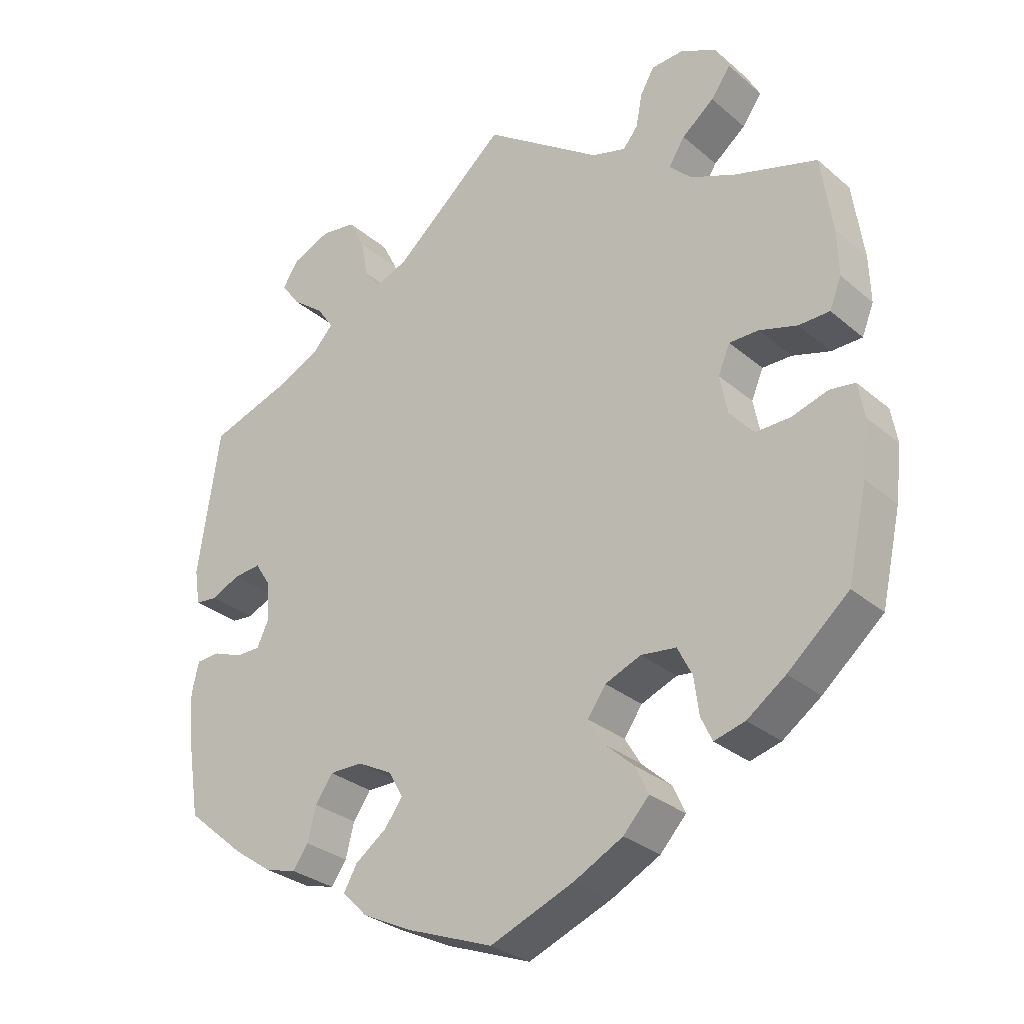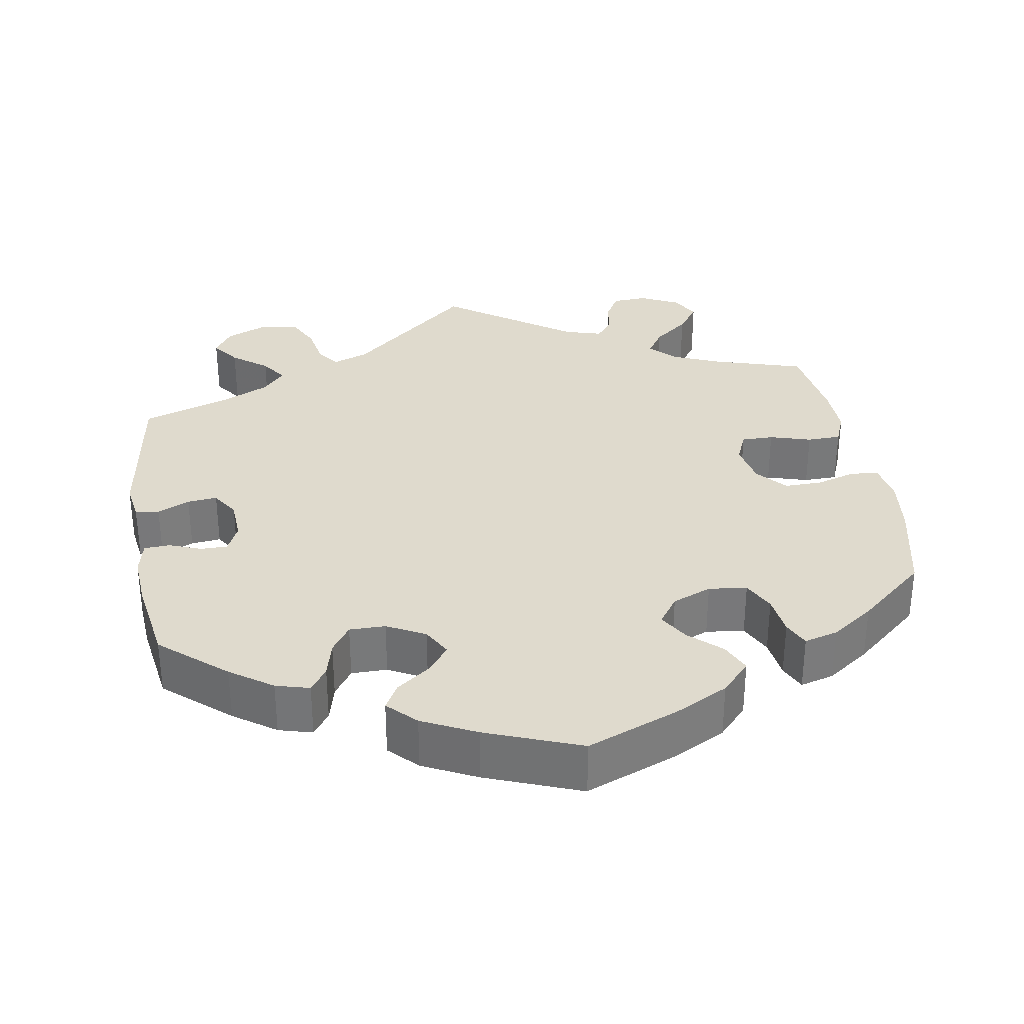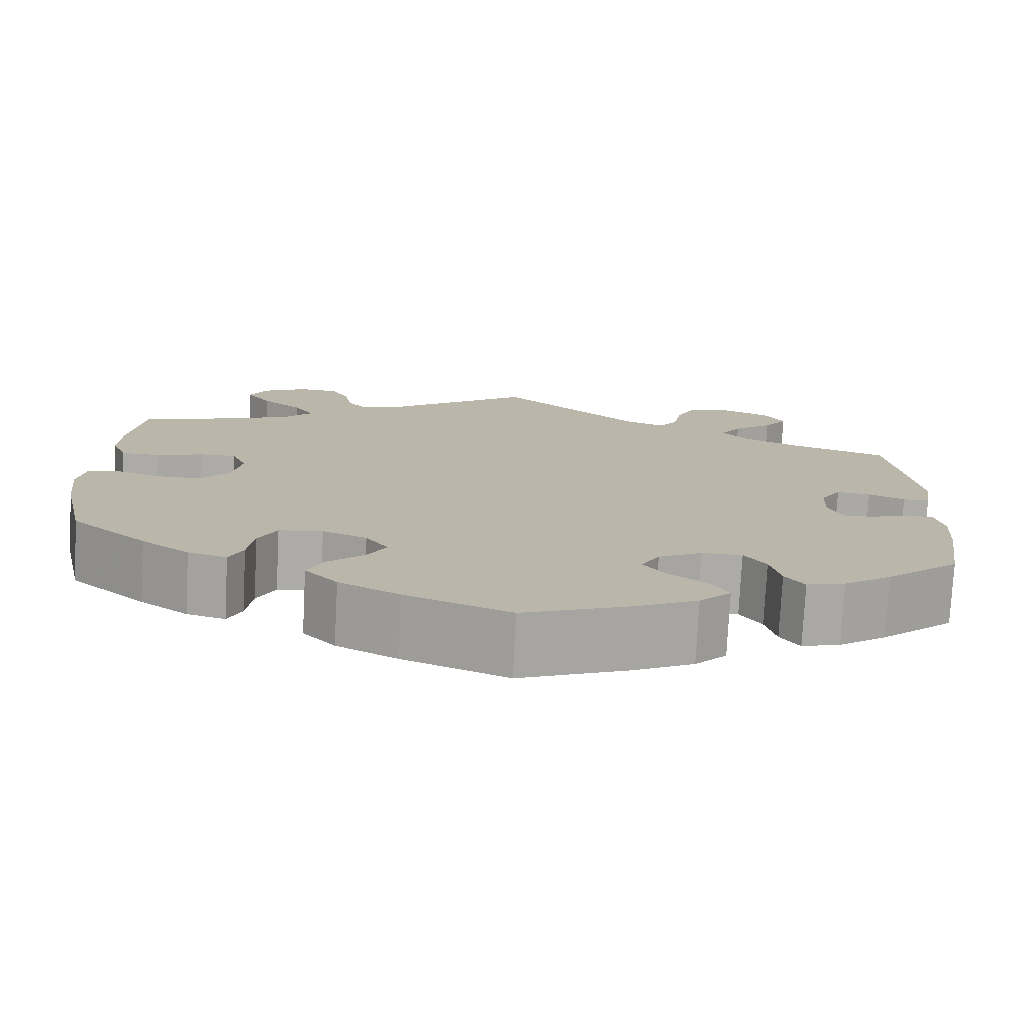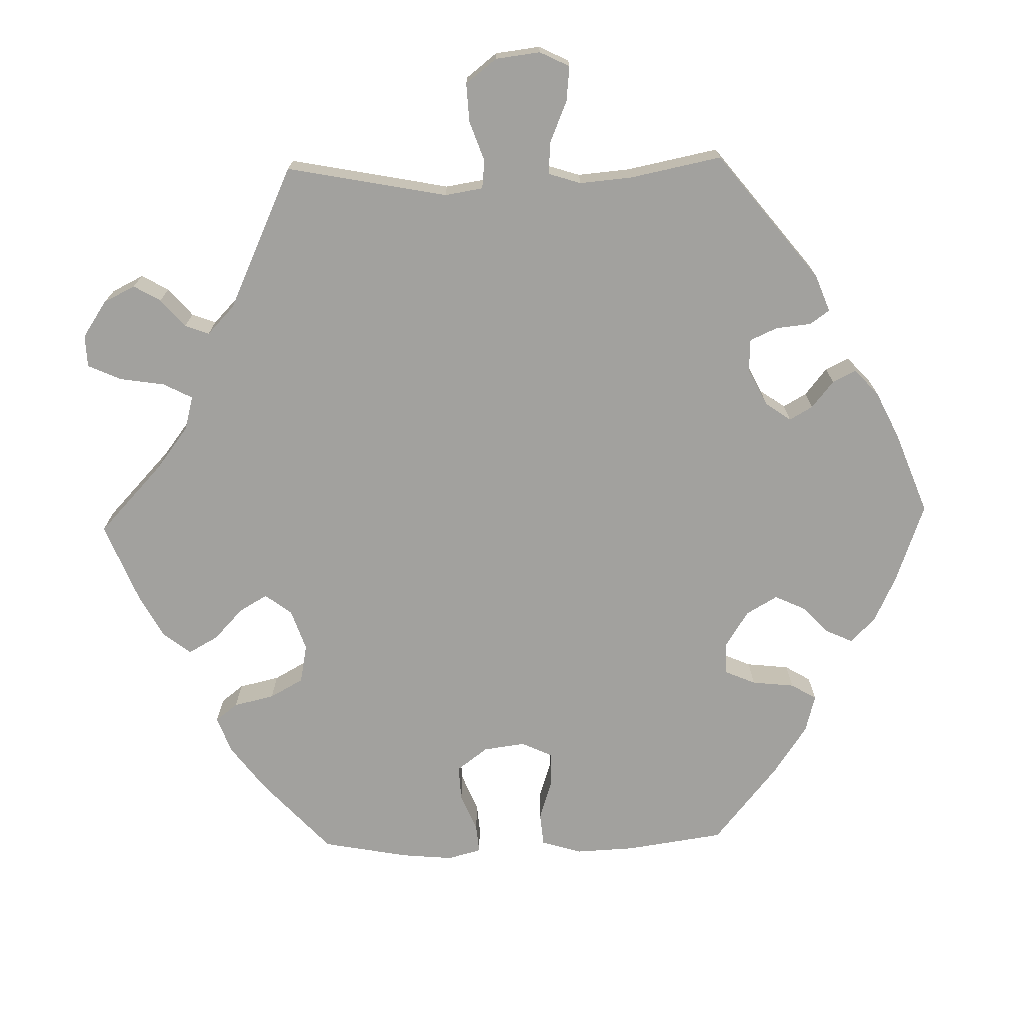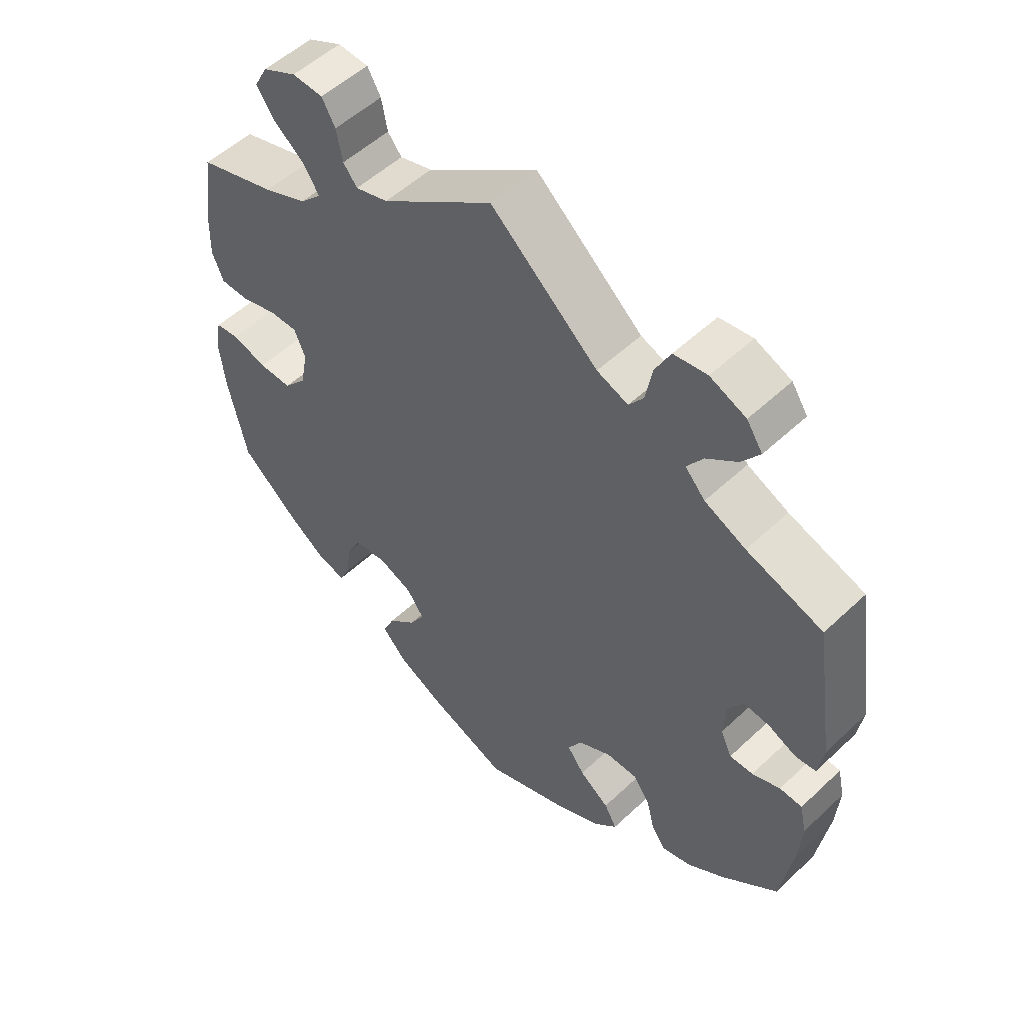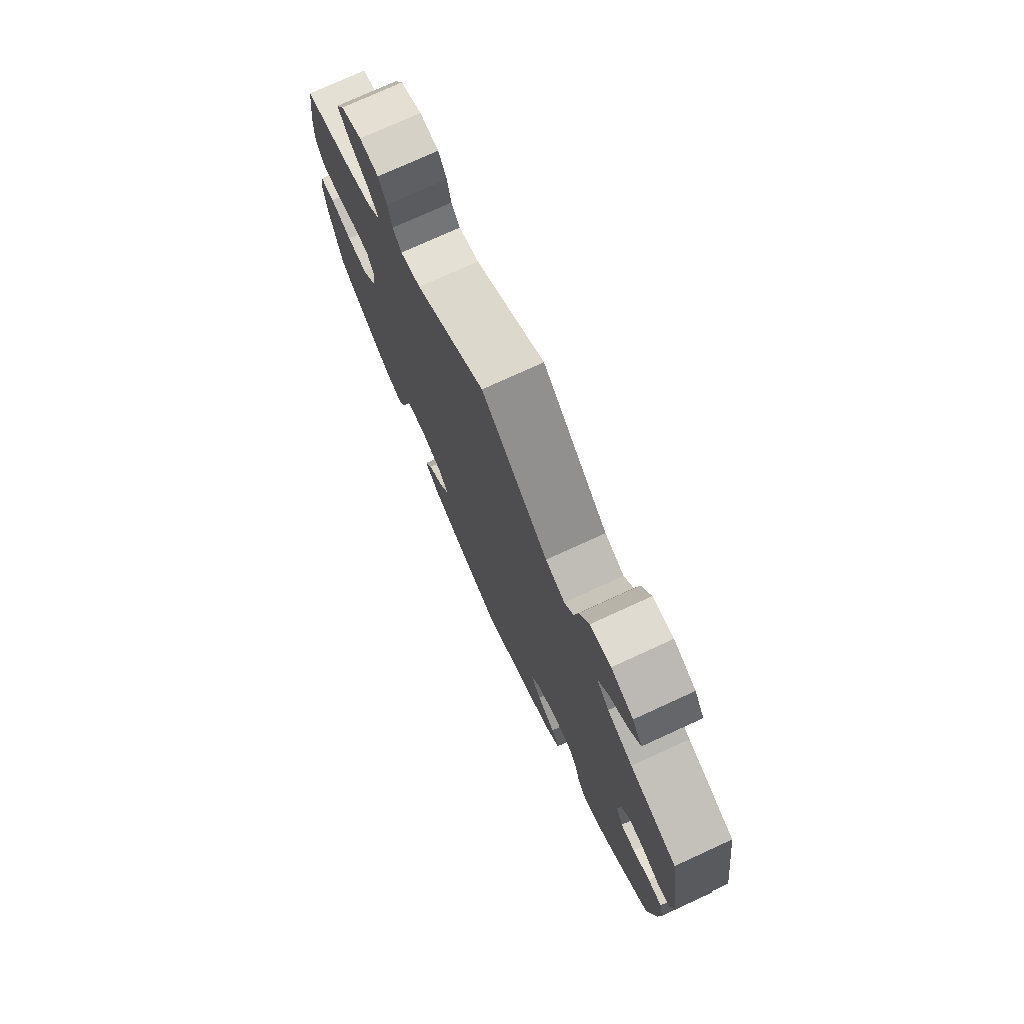
<metadata>
{"format":"obj","ext":"obj","renderer":"f3d","projection":"perspective","resolution":1024,"background":"white","views":[{"elev":-29.6,"azim":-140.9,"up":"+Z"},{"elev":32.7,"azim":170.7,"up":"+Y"},{"elev":-76.3,"azim":-2.9,"up":"+Z"},{"elev":-72.0,"azim":31.5,"up":"+Y"},{"elev":52.9,"azim":44.8,"up":"+Z"},{"elev":75.8,"azim":65.4,"up":"+Z"}]}
</metadata>
<code>
v -0.12 0.07 -0.53
v -0.189 0.07 -0.494
v -0.226 0.07 -0.454
v -0.208 0.07 -0.415
v -0.166 0.07 -0.377
v -0.143 0.07 -0.339
v -0.169 0.07 -0.302
v -0.22 0.07 -0.281
v -0.27 0.07 -0.287
v -0.291 0.07 -0.328
v -0.298 0.07 -0.381
v -0.314 0.07 -0.415
v -0.358 0.07 -0.403
v -0.413 0.07 -0.364
v -0.5 0.07 -0.289
v -0.528 0.07 -0.163
v -0.537 0.07 -0.087
v -0.528 0.07 -0.037
v -0.492 0.07 -0.032
v -0.44 0.07 -0.048
v -0.39 0.07 -0.049
v -0.356 0.07 -0.01
v -0.345 0.07 0.046
v -0.362 0.07 0.086
v -0.404 0.07 0.086
v -0.458 0.07 0.07
v -0.502 0.07 0.071
v -0.519 0.07 0.113
v -0.517 0.07 0.179
v -0.501 0.07 0.289
v -0.384 0.07 0.324
v -0.319 0.07 0.351
v -0.287 0.07 0.383
v -0.31 0.07 0.419
v -0.356 0.07 0.456
v -0.384 0.07 0.495
v -0.364 0.07 0.532
v -0.313 0.07 0.557
v -0.267 0.07 0.554
v -0.247 0.07 0.519
v -0.238 0.07 0.472
v -0.217 0.07 0.446
v -0.168 0.07 0.46
v 0 0.07 0.578
v 0.161 0.07 0.438
v 0.208 0.07 0.42
v 0.23 0.07 0.45
v 0.24 0.07 0.504
v 0.263 0.07 0.549
v 0.313 0.07 0.556
v 0.367 0.07 0.533
v 0.391 0.07 0.497
v 0.364 0.07 0.46
v 0.318 0.07 0.425
v 0.294 0.07 0.39
v 0.324 0.07 0.357
v 0.386 0.07 0.328
v 0.501 0.07 0.289
v 0.532 0.07 0.081
v 0.524 0.07 0.03
v 0.493 0.07 0.027
v 0.451 0.07 0.046
v 0.412 0.07 0.05
v 0.389 0.07 0.014
v 0.386 0.07 -0.04
v 0.403 0.07 -0.077
v 0.438 0.07 -0.077
v 0.48 0.07 -0.061
v 0.514 0.07 -0.063
v 0.524 0.07 -0.108
v 0.519 0.07 -0.176
v 0.501 0.07 -0.289
v 0.416 0.07 -0.361
v 0.361 0.07 -0.399
v 0.317 0.07 -0.411
v 0.295 0.07 -0.38
v 0.283 0.07 -0.332
v 0.258 0.07 -0.296
v 0.211 0.07 -0.296
v 0.161 0.07 -0.322
v 0.14 0.07 -0.359
v 0.166 0.07 -0.394
v 0.211 0.07 -0.427
v 0.23 0.07 -0.461
v 0.194 0.07 -0.497
v 0.124 0.07 -0.531
v 0 0.07 -0.578
v -0.12 0 -0.53
v -0.189 0 -0.494
v -0.226 0 -0.454
v -0.208 0 -0.415
v -0.166 0 -0.377
v -0.143 0 -0.339
v -0.169 0 -0.302
v -0.22 0 -0.281
v -0.27 0 -0.287
v -0.291 0 -0.328
v -0.298 0 -0.381
v -0.314 0 -0.415
v -0.358 0 -0.403
v -0.413 0 -0.364
v -0.5 0 -0.289
v -0.528 0 -0.163
v -0.537 0 -0.087
v -0.528 0 -0.037
v -0.492 0 -0.032
v -0.44 0 -0.048
v -0.39 0 -0.049
v -0.356 0 -0.01
v -0.345 0 0.046
v -0.362 0 0.086
v -0.404 0 0.086
v -0.458 0 0.07
v -0.502 0 0.071
v -0.519 0 0.113
v -0.517 0 0.179
v -0.501 0 0.289
v -0.384 0 0.324
v -0.319 0 0.351
v -0.287 0 0.383
v -0.31 0 0.419
v -0.356 0 0.456
v -0.384 0 0.495
v -0.364 0 0.532
v -0.313 0 0.557
v -0.267 0 0.554
v -0.247 0 0.519
v -0.238 0 0.472
v -0.217 0 0.446
v -0.168 0 0.46
v 0 0 0.578
v 0.161 0 0.438
v 0.208 0 0.42
v 0.23 0 0.45
v 0.24 0 0.504
v 0.263 0 0.549
v 0.313 0 0.556
v 0.367 0 0.533
v 0.391 0 0.497
v 0.364 0 0.46
v 0.318 0 0.425
v 0.294 0 0.39
v 0.324 0 0.357
v 0.386 0 0.328
v 0.501 0 0.289
v 0.532 0 0.081
v 0.524 0 0.03
v 0.493 0 0.027
v 0.451 0 0.046
v 0.412 0 0.05
v 0.389 0 0.014
v 0.386 0 -0.04
v 0.403 0 -0.077
v 0.438 0 -0.077
v 0.48 0 -0.061
v 0.514 0 -0.063
v 0.524 0 -0.108
v 0.519 0 -0.176
v 0.501 0 -0.289
v 0.416 0 -0.361
v 0.361 0 -0.399
v 0.317 0 -0.411
v 0.295 0 -0.38
v 0.283 0 -0.332
v 0.258 0 -0.296
v 0.211 0 -0.296
v 0.161 0 -0.322
v 0.14 0 -0.359
v 0.166 0 -0.394
v 0.211 0 -0.427
v 0.23 0 -0.461
v 0.194 0 -0.497
v 0.124 0 -0.531
v 0 0 -0.578
f 82 83 84 85
f 81 82 85 86
f 74 75 76 77
f 74 77 78
f 73 74 78
f 72 73 78
f 71 72 78 79
f 67 68 69 70
f 66 67 70 71
f 59 60 61 62
f 57 58 59 62
f 56 57 62 63
f 55 56 63 64
f 51 52 53 54
f 51 54 55
f 50 51 55
f 47 48 49 50
f 46 47 50 55
f 43 44 45
f 42 43 45 46
f 38 39 40 41
f 38 41 42
f 37 38 42
f 34 35 36 37
f 33 34 37 42
f 32 33 42 46
f 28 29 30 31
f 25 26 27 28
f 24 25 28 31
f 23 24 31 32
f 17 18 19 20
f 17 20 21
f 16 17 21
f 15 16 21
f 14 15 21 22
f 10 11 12 13
f 9 10 13 14
f 2 3 4 5
f 2 5 6
f 1 2 6
f 81 86 87 1
f 66 71 79
f 65 66 79 80
f 64 65 80
f 55 64 80
f 23 32 46 55
f 9 14 22 23
f 8 9 23 55
f 7 8 55 80
f 80 81 1 6
f 6 7 80
f 172 171 170 169
f 173 172 169 168
f 164 163 162 161
f 165 164 161
f 165 161 160
f 165 160 159
f 166 165 159 158
f 157 156 155 154
f 158 157 154 153
f 149 148 147 146
f 149 146 145 144
f 150 149 144 143
f 151 150 143 142
f 141 140 139 138
f 142 141 138
f 142 138 137
f 137 136 135 134
f 142 137 134 133
f 132 131 130
f 133 132 130 129
f 128 127 126 125
f 129 128 125
f 129 125 124
f 124 123 122 121
f 129 124 121 120
f 133 129 120 119
f 118 117 116 115
f 115 114 113 112
f 118 115 112 111
f 119 118 111 110
f 107 106 105 104
f 108 107 104
f 108 104 103
f 108 103 102
f 109 108 102 101
f 100 99 98 97
f 101 100 97 96
f 92 91 90 89
f 93 92 89
f 93 89 88
f 88 174 173 168
f 166 158 153
f 167 166 153 152
f 167 152 151
f 167 151 142
f 142 133 119 110
f 110 109 101 96
f 142 110 96 95
f 167 142 95 94
f 93 88 168 167
f 167 94 93
f 1 88 89 2
f 2 89 90 3
f 3 90 91 4
f 4 91 92 5
f 5 92 93 6
f 6 93 94 7
f 7 94 95 8
f 8 95 96 9
f 9 96 97 10
f 10 97 98 11
f 11 98 99 12
f 12 99 100 13
f 13 100 101 14
f 14 101 102 15
f 15 102 103 16
f 16 103 104 17
f 17 104 105 18
f 18 105 106 19
f 19 106 107 20
f 20 107 108 21
f 21 108 109 22
f 22 109 110 23
f 23 110 111 24
f 24 111 112 25
f 25 112 113 26
f 26 113 114 27
f 27 114 115 28
f 28 115 116 29
f 29 116 117 30
f 30 117 118 31
f 31 118 119 32
f 32 119 120 33
f 33 120 121 34
f 34 121 122 35
f 35 122 123 36
f 36 123 124 37
f 37 124 125 38
f 38 125 126 39
f 39 126 127 40
f 40 127 128 41
f 41 128 129 42
f 42 129 130 43
f 43 130 131 44
f 44 131 132 45
f 45 132 133 46
f 46 133 134 47
f 47 134 135 48
f 48 135 136 49
f 49 136 137 50
f 50 137 138 51
f 51 138 139 52
f 52 139 140 53
f 53 140 141 54
f 54 141 142 55
f 55 142 143 56
f 56 143 144 57
f 57 144 145 58
f 58 145 146 59
f 59 146 147 60
f 60 147 148 61
f 61 148 149 62
f 62 149 150 63
f 63 150 151 64
f 64 151 152 65
f 65 152 153 66
f 66 153 154 67
f 67 154 155 68
f 68 155 156 69
f 69 156 157 70
f 70 157 158 71
f 71 158 159 72
f 72 159 160 73
f 73 160 161 74
f 74 161 162 75
f 75 162 163 76
f 76 163 164 77
f 77 164 165 78
f 78 165 166 79
f 79 166 167 80
f 80 167 168 81
f 81 168 169 82
f 82 169 170 83
f 83 170 171 84
f 84 171 172 85
f 85 172 173 86
f 86 173 174 87
f 87 174 88 1

</code>
